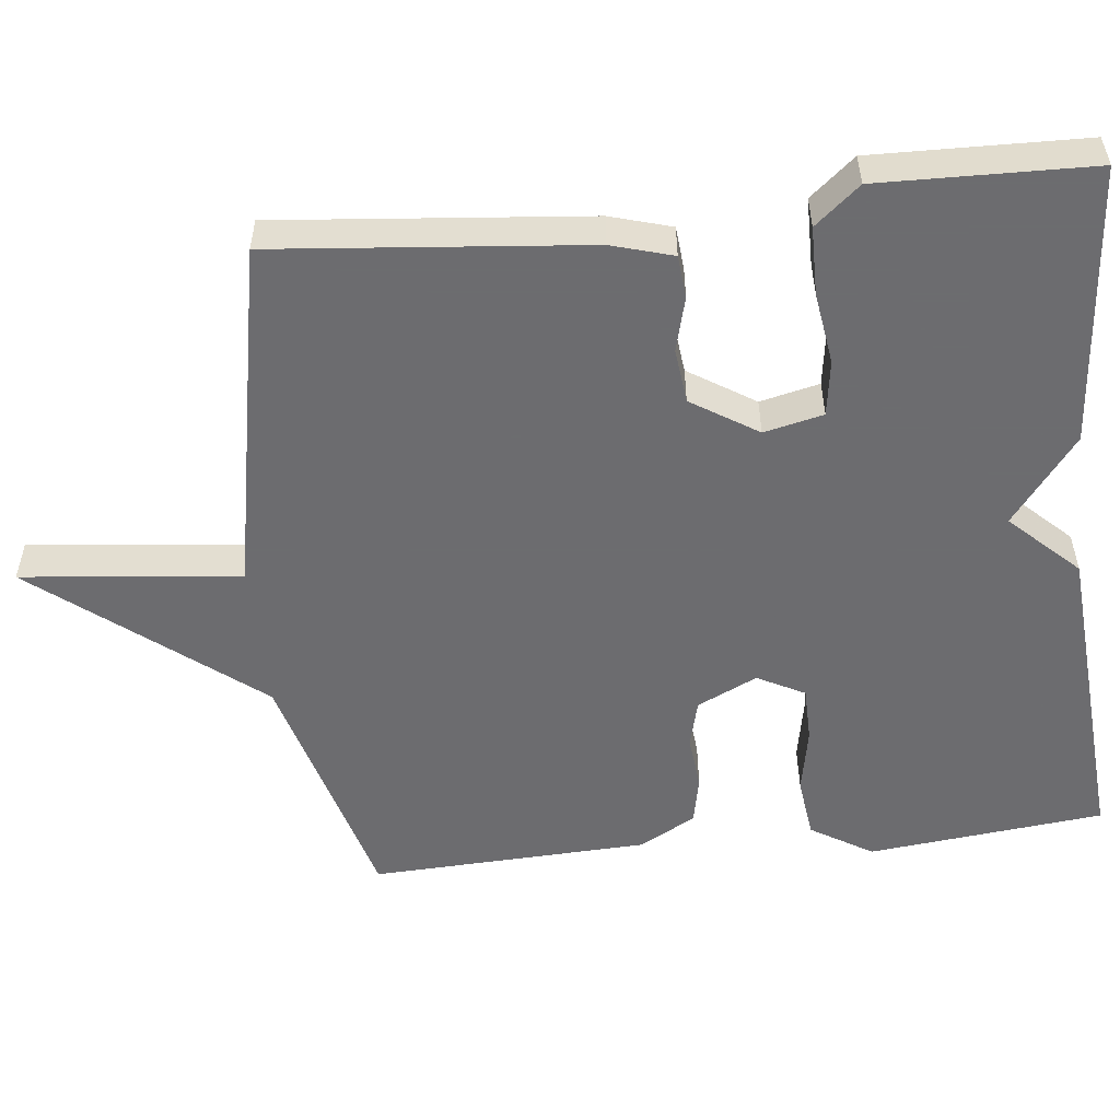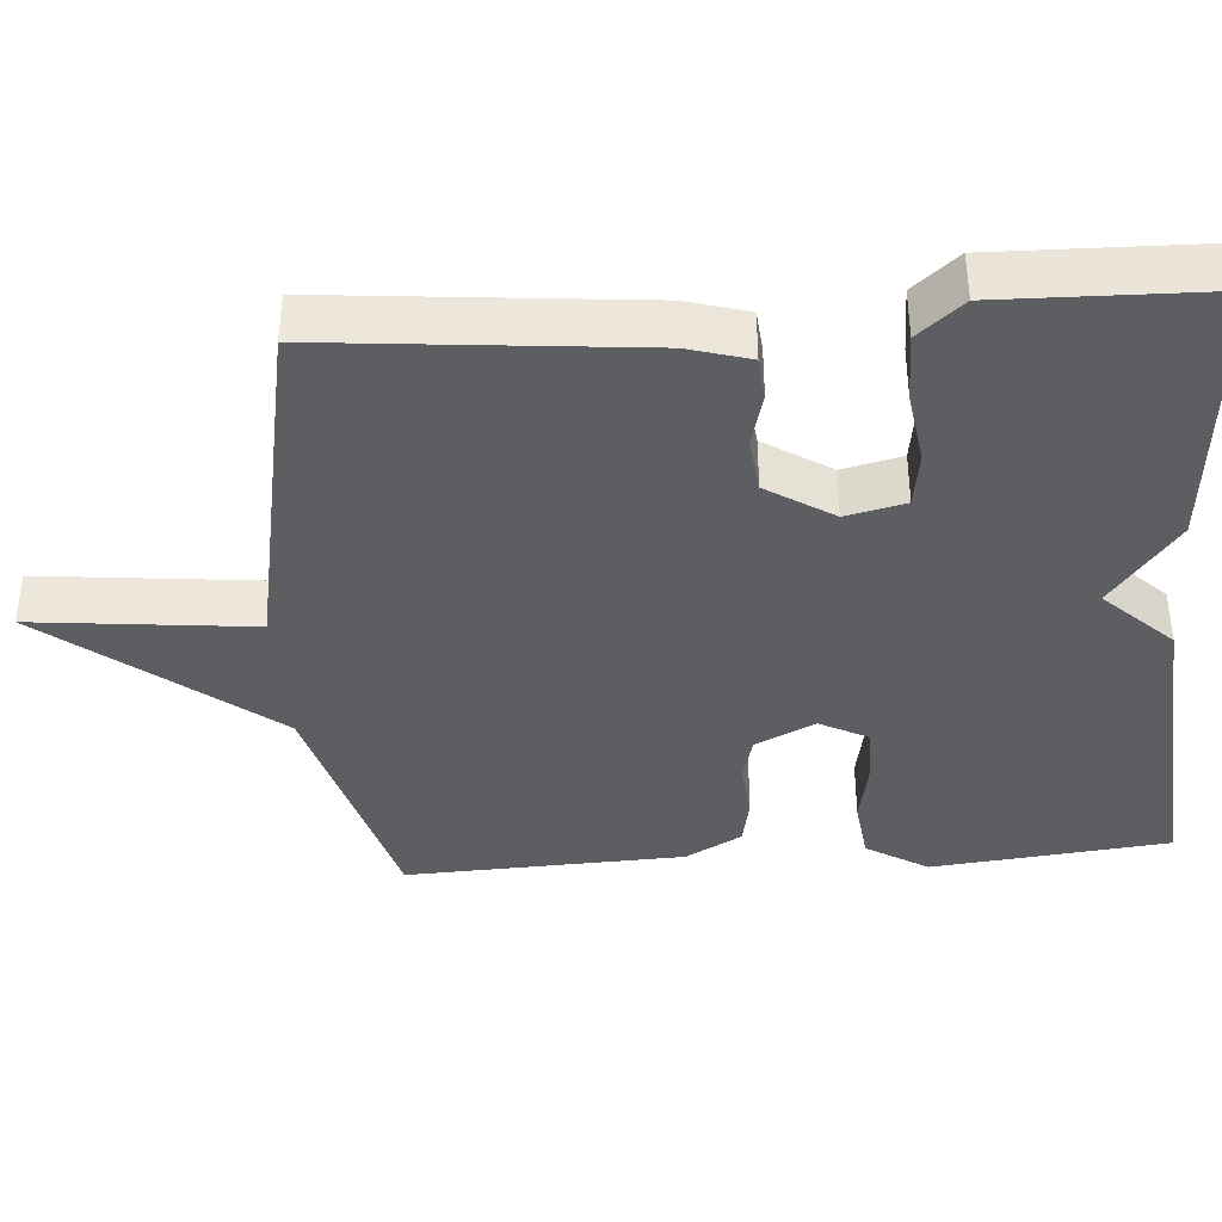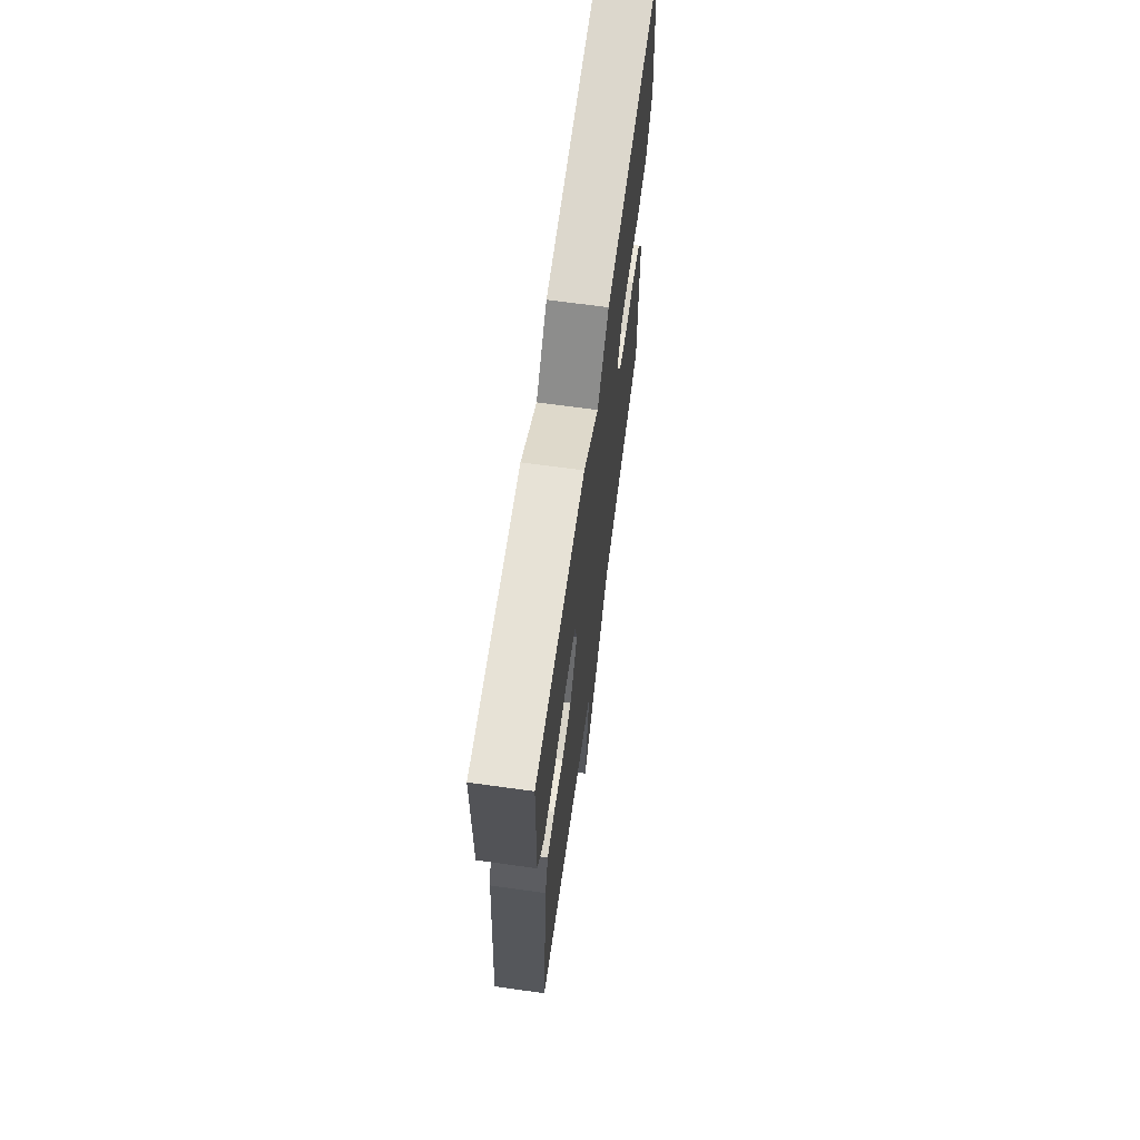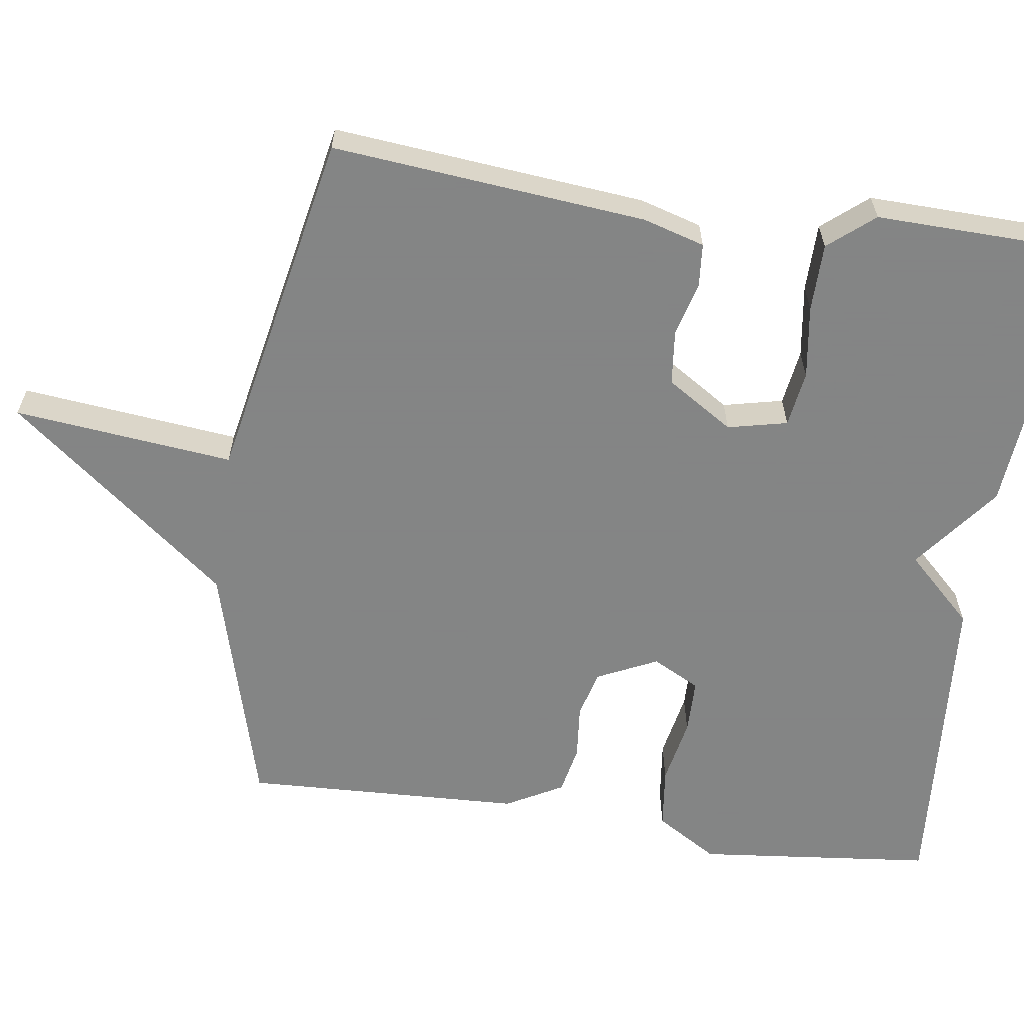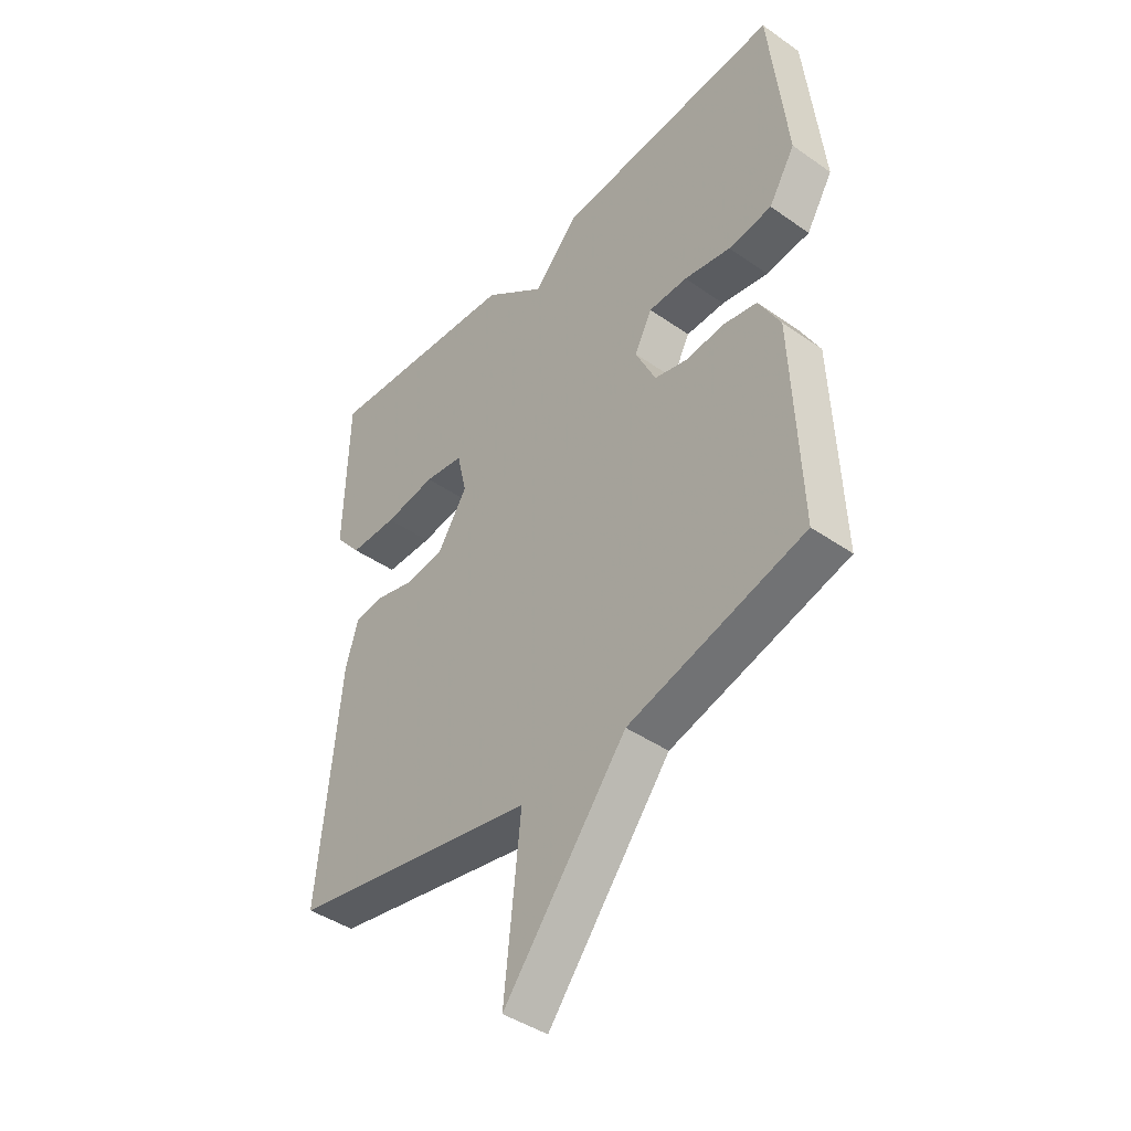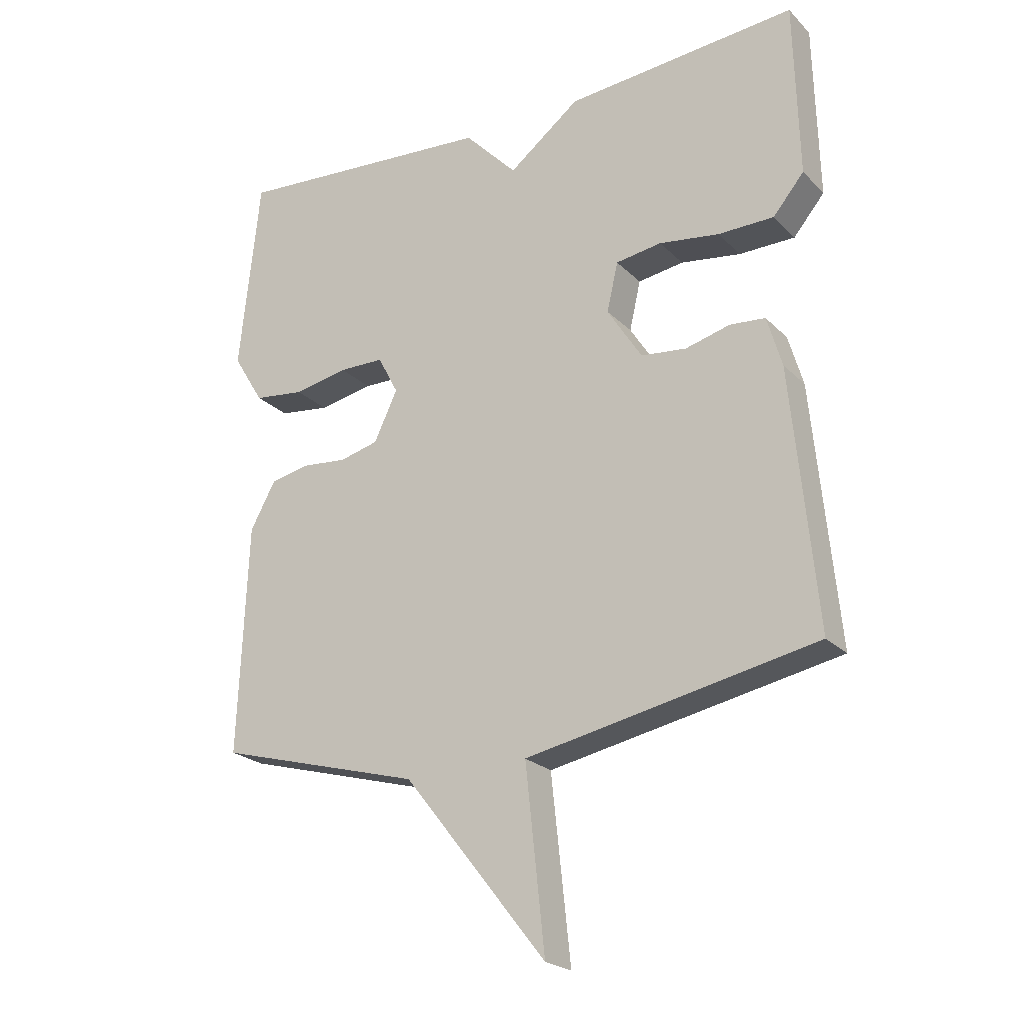
<metadata>
{"format":"obj","ext":"obj","renderer":"f3d","projection":"perspective","resolution":1024,"background":"white","views":[{"elev":-53.8,"azim":-83.7,"up":"+Y"},{"elev":-38.9,"azim":-85.7,"up":"+Y"},{"elev":68.6,"azim":-82.1,"up":"+Z"},{"elev":-61.6,"azim":-98.2,"up":"+Y"},{"elev":-42.9,"azim":50.3,"up":"+Z"},{"elev":-22.7,"azim":-148.0,"up":"+Z"}]}
</metadata>
<code>
v -0.5 0.07 0.5
v -0.126 0.07 0.468
v -0.011 0.07 0.379
v 0.074 0.07 0.468
v 0.5 0.07 0.5
v 0.533 0.07 0.186
v 0.483 0.07 0.104
v 0.401 0.07 0.094
v 0.313 0.07 0.111
v 0.24 0.07 0.11
v 0.207 0.07 0.047
v 0.245 0.07 -0.033
v 0.308 0.07 -0.049
v 0.38 0.07 -0.042
v 0.444 0.07 -0.055
v 0.485 0.07 -0.13
v 0.5 0.07 -0.5
v 0.169 0.07 -0.592
v -0.062 0.07 -0.883
v -0.031 0.07 -0.592
v -0.5 0.07 -0.5
v -0.46 0.07 -0.085
v -0.436 0.07 -0.003
v -0.379 0.07 0.002
v -0.307 0.07 -0.017
v -0.234 0.07 -0.009
v -0.178 0.07 0.079
v -0.196 0.07 0.158
v -0.27 0.07 0.169
v -0.367 0.07 0.155
v -0.457 0.07 0.156
v -0.507 0.07 0.216
v -0.5 0 0.5
v -0.126 0 0.468
v -0.011 0 0.379
v 0.074 0 0.468
v 0.5 0 0.5
v 0.533 0 0.186
v 0.483 0 0.104
v 0.401 0 0.094
v 0.313 0 0.111
v 0.24 0 0.11
v 0.207 0 0.047
v 0.245 0 -0.033
v 0.308 0 -0.049
v 0.38 0 -0.042
v 0.444 0 -0.055
v 0.485 0 -0.13
v 0.5 0 -0.5
v 0.169 0 -0.592
v -0.062 0 -0.883
v -0.031 0 -0.592
v -0.5 0 -0.5
v -0.46 0 -0.085
v -0.436 0 -0.003
v -0.379 0 0.002
v -0.307 0 -0.017
v -0.234 0 -0.009
v -0.178 0 0.079
v -0.196 0 0.158
v -0.27 0 0.169
v -0.367 0 0.155
v -0.457 0 0.156
v -0.507 0 0.216
f 1 2 3
f 32 1 3
f 31 32 3
f 30 31 3
f 29 30 3
f 28 29 3
f 4 5 6
f 3 4 6
f 28 3 6
f 27 28 6
f 26 27 6
f 23 24 25
f 22 23 25
f 21 22 25
f 20 21 25
f 20 25 26
f 18 19 20
f 17 18 20
f 16 17 20
f 15 16 20
f 14 15 20
f 13 14 20
f 12 13 20 26
f 11 12 26
f 10 11 26
f 6 7 8 9
f 6 9 10
f 6 10 26
f 35 34 33
f 35 33 64
f 35 64 63
f 35 63 62
f 35 62 61
f 35 61 60
f 38 37 36
f 38 36 35
f 38 35 60
f 38 60 59
f 38 59 58
f 57 56 55
f 57 55 54
f 57 54 53
f 57 53 52
f 58 57 52
f 52 51 50
f 52 50 49
f 52 49 48
f 52 48 47
f 52 47 46
f 52 46 45
f 58 52 45 44
f 58 44 43
f 58 43 42
f 41 40 39 38
f 42 41 38
f 58 42 38
f 1 33 34 2
f 2 34 35 3
f 3 35 36 4
f 4 36 37 5
f 5 37 38 6
f 6 38 39 7
f 7 39 40 8
f 8 40 41 9
f 9 41 42 10
f 10 42 43 11
f 11 43 44 12
f 12 44 45 13
f 13 45 46 14
f 14 46 47 15
f 15 47 48 16
f 16 48 49 17
f 17 49 50 18
f 18 50 51 19
f 19 51 52 20
f 20 52 53 21
f 21 53 54 22
f 22 54 55 23
f 23 55 56 24
f 24 56 57 25
f 25 57 58 26
f 26 58 59 27
f 27 59 60 28
f 28 60 61 29
f 29 61 62 30
f 30 62 63 31
f 31 63 64 32
f 32 64 33 1

</code>
